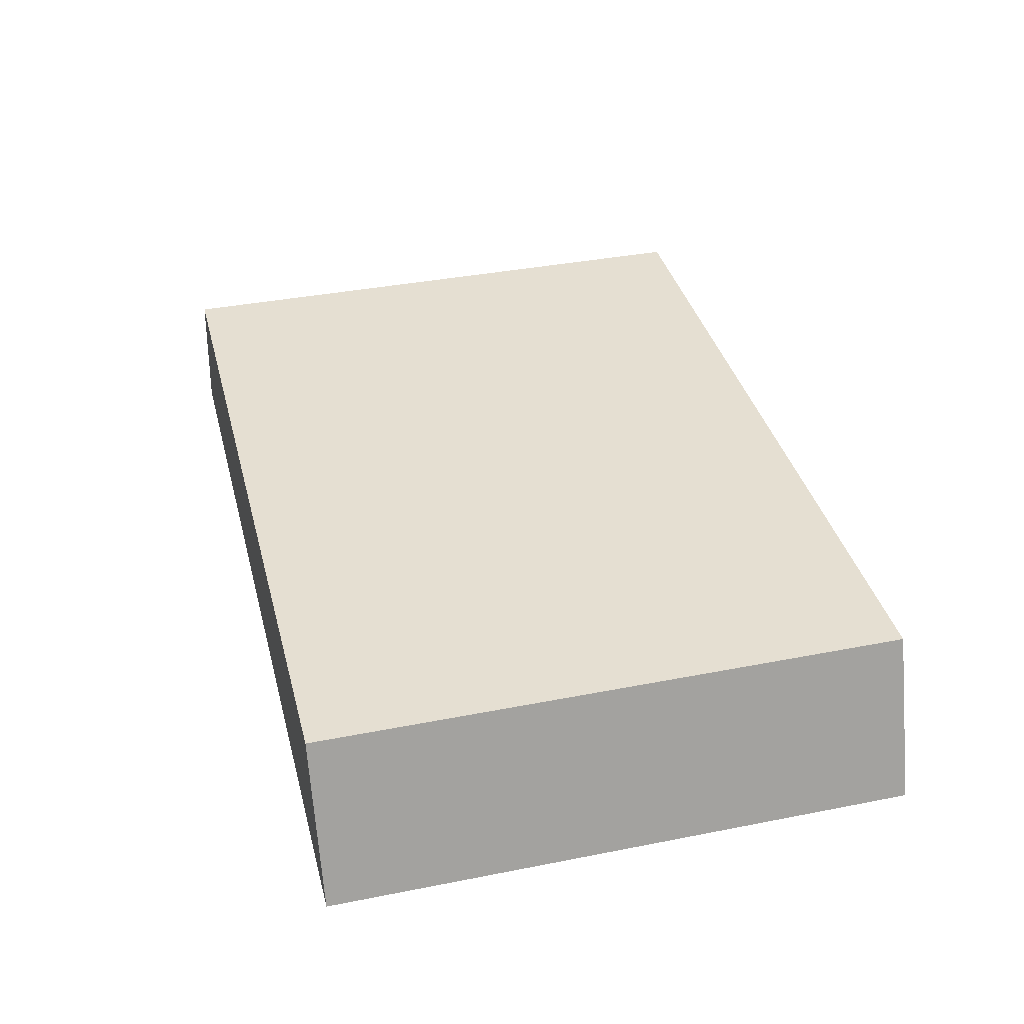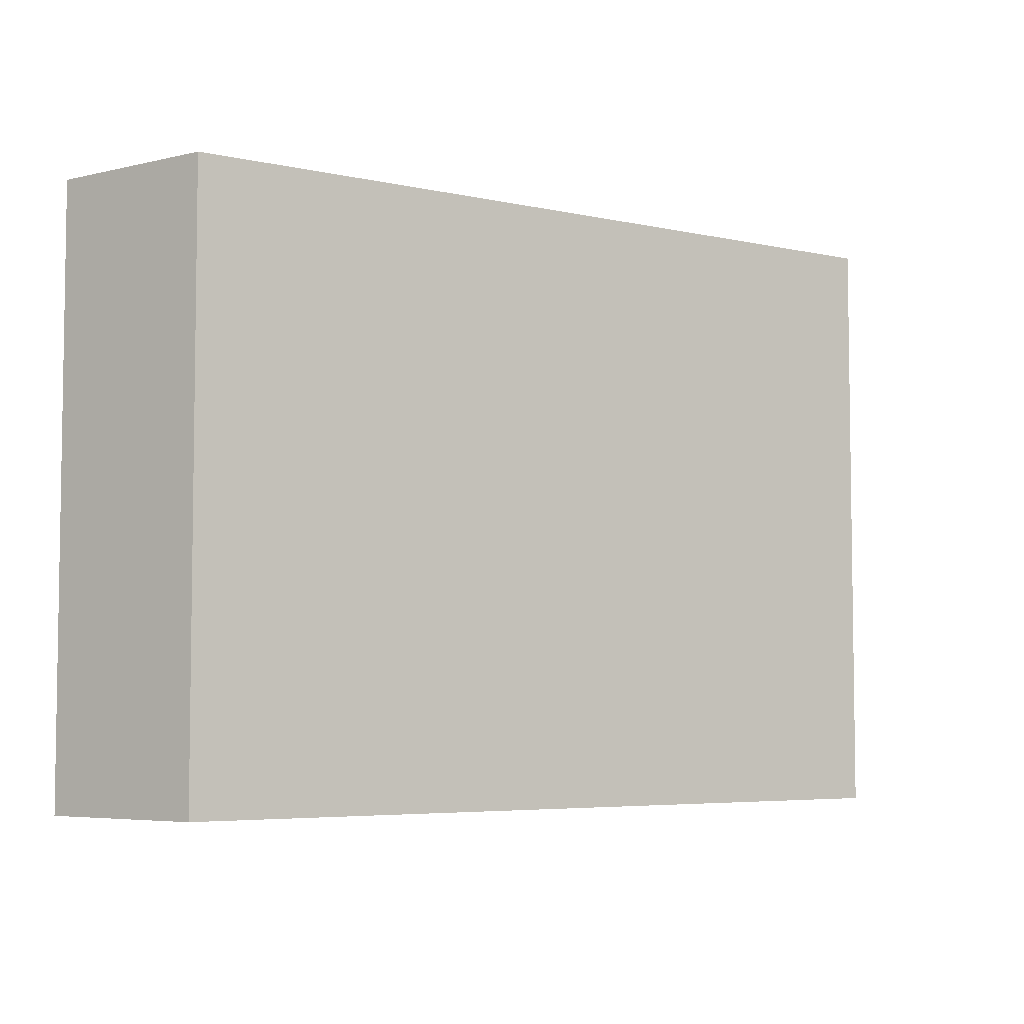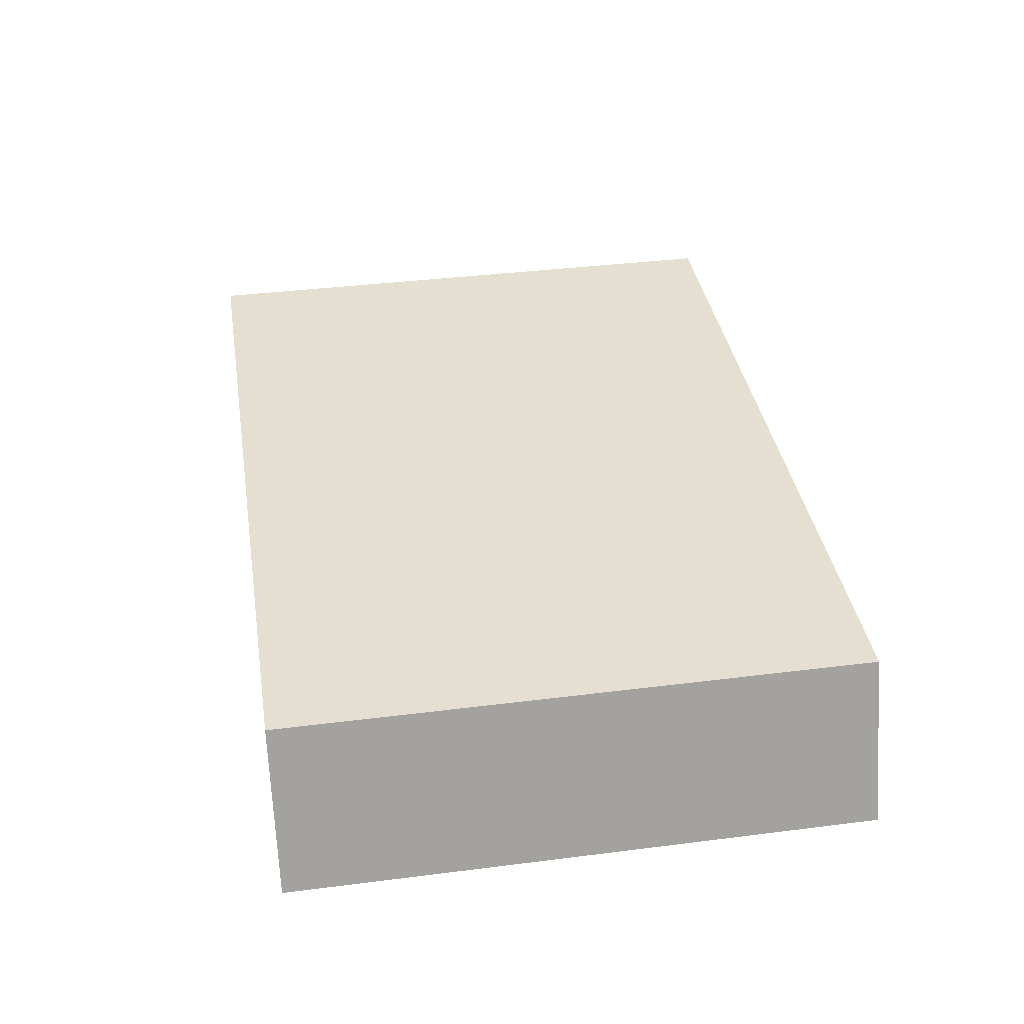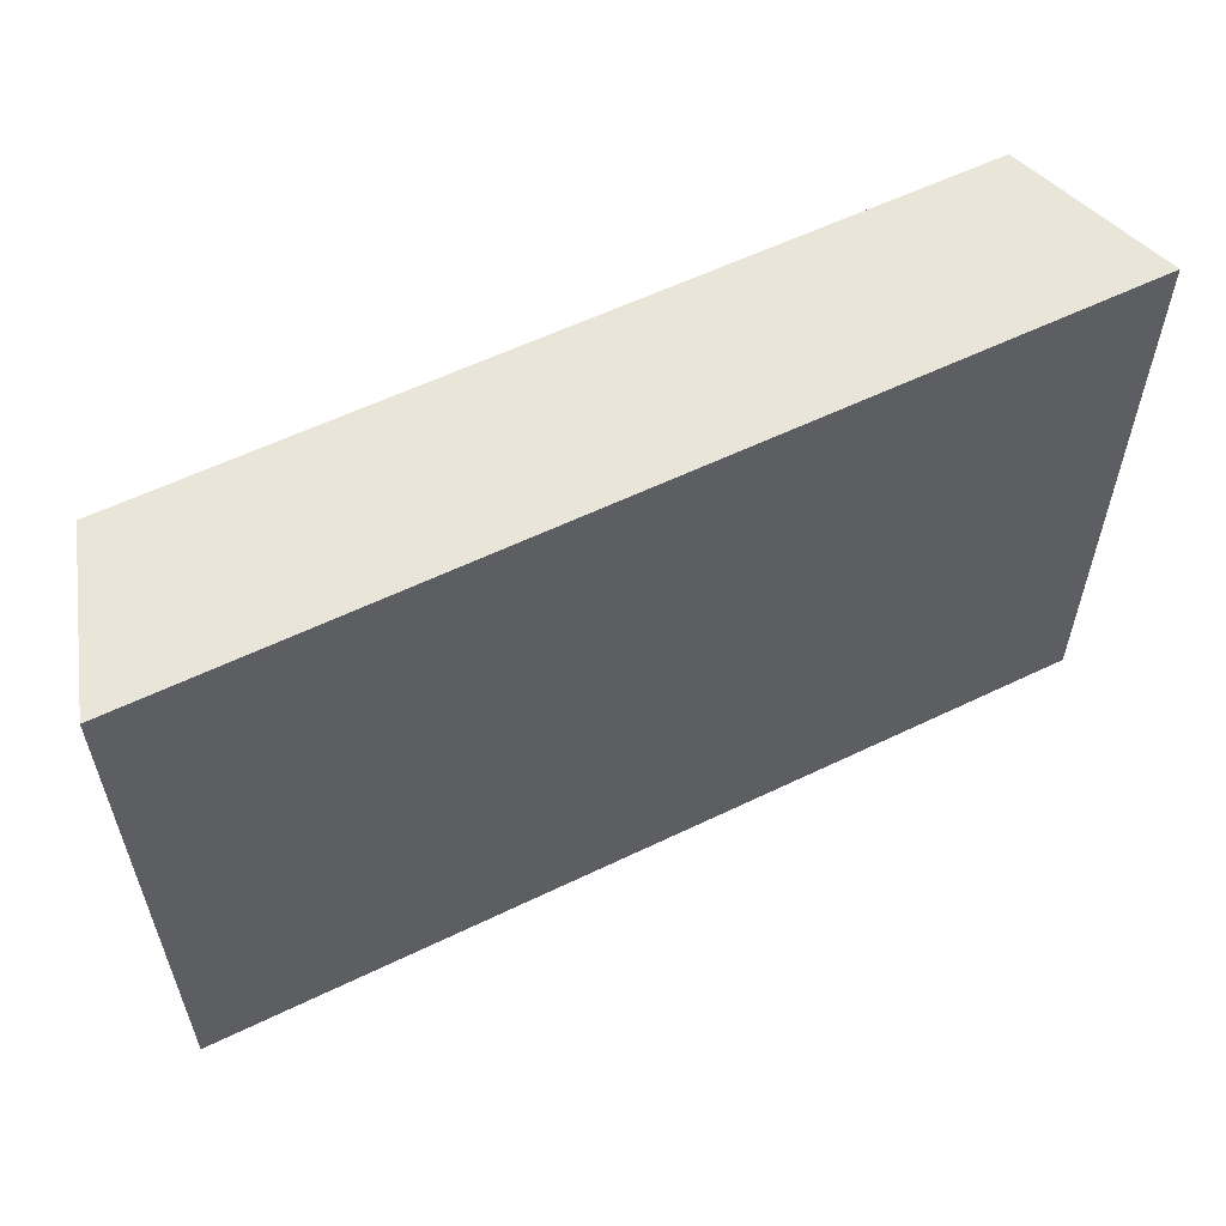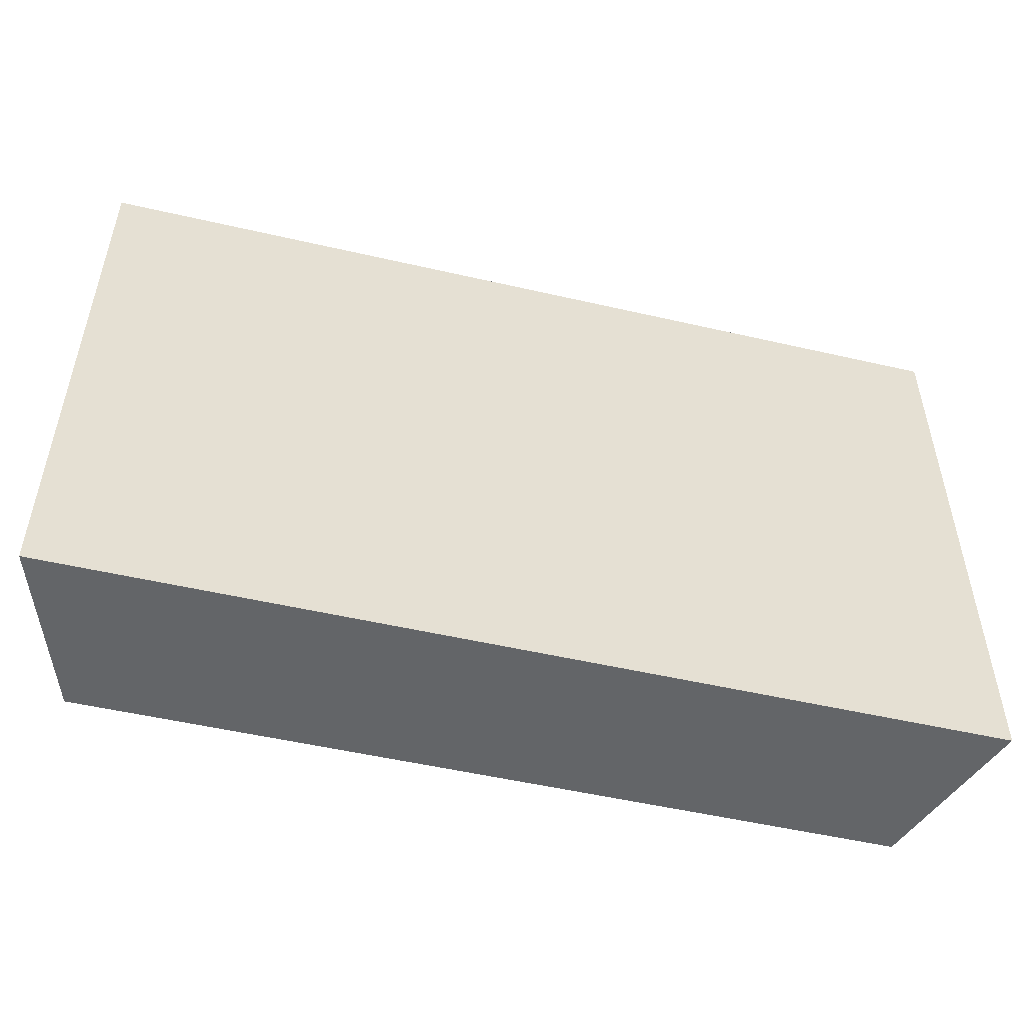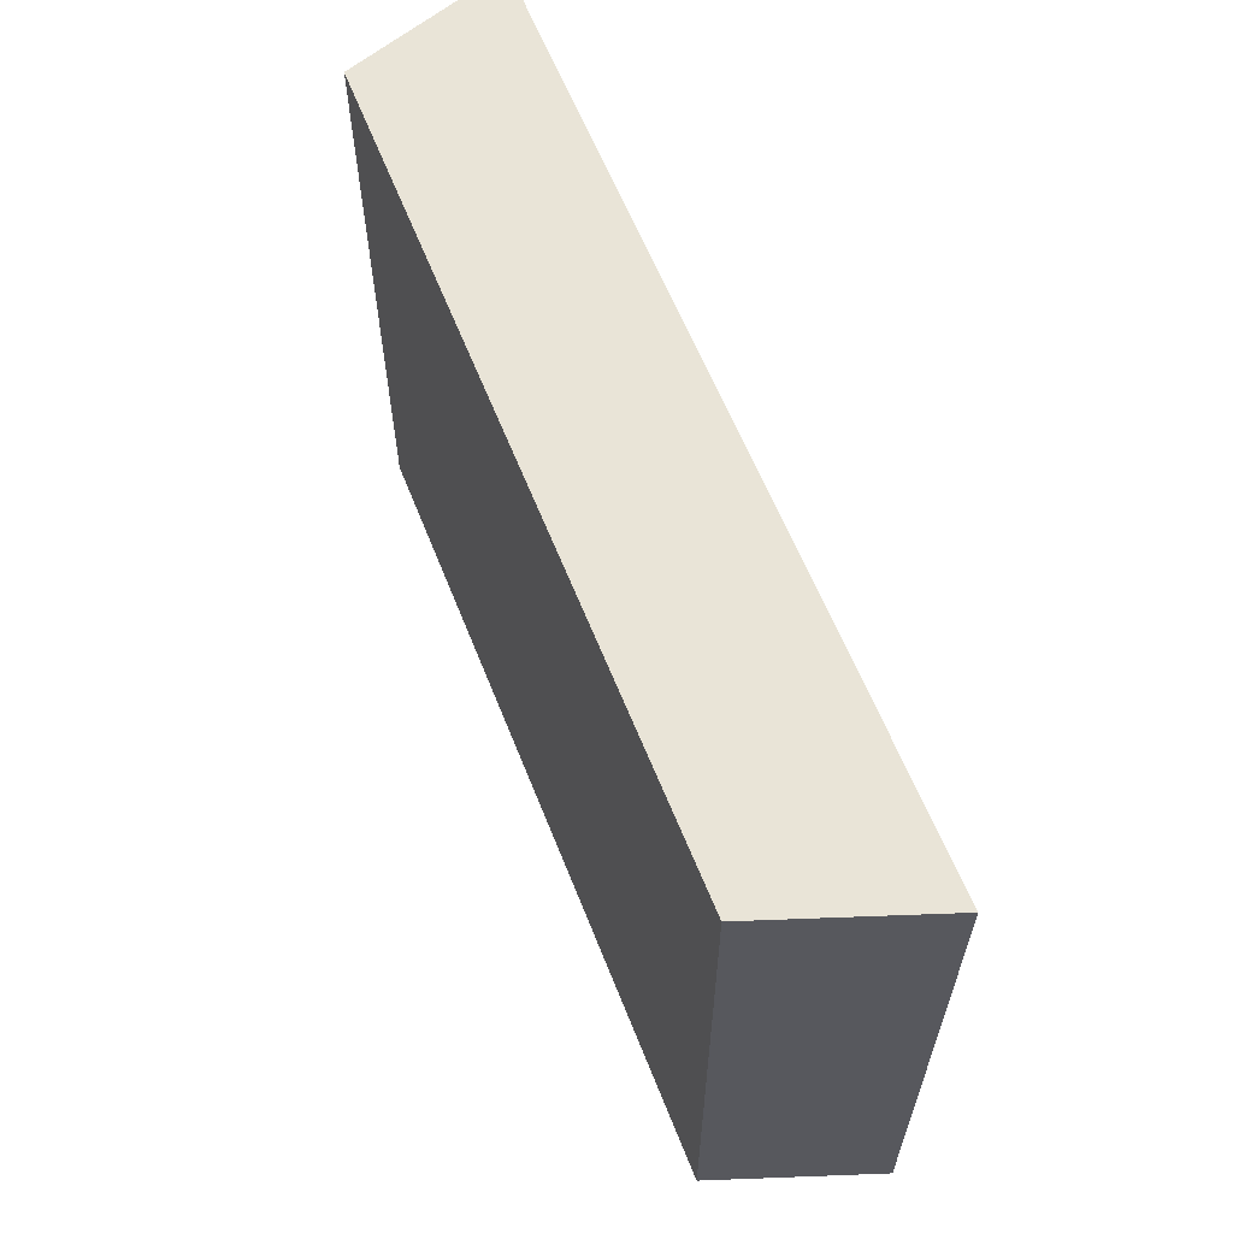
<metadata>
{"format":"obj","ext":"obj","renderer":"f3d","projection":"perspective","resolution":1024,"background":"white","views":[{"elev":37.4,"azim":75.8,"up":"+Y"},{"elev":-5.2,"azim":145.4,"up":"+Z"},{"elev":37.5,"azim":-99.2,"up":"+Y"},{"elev":58.1,"azim":-26.6,"up":"+Z"},{"elev":-51.4,"azim":-14.1,"up":"+Z"},{"elev":60.8,"azim":-111.5,"up":"+Z"}]}
</metadata>
<code>
o Componente_2_12/Componente_2/mesh7/mesh7-geometry#mesh7-geometry
v 0.161 -0.001702 -0.232
v 0.1558 0.01301 -0.1781
v 0.161 -0.001702 -0.1781
v 0.1558 0.01301 -0.232
v 0.0786 -0.001702 -0.1781
v 0.0786 -0.001702 -0.232
v 0.08375 0.01301 -0.232
v 0.08375 0.01301 -0.1781
f 1 2 3
f 2 1 4
f 3 2 1
f 4 1 2
f 2 5 3
f 3 5 2
f 6 3 1
f 1 3 6
f 1 7 4
f 4 7 1
f 7 2 4
f 4 2 7
f 5 2 8
f 8 2 5
f 3 6 5
f 5 6 3
f 7 1 6
f 6 1 7
f 2 7 8
f 8 7 2
f 7 5 8
f 8 5 7
f 5 7 6
f 6 7 5

</code>
